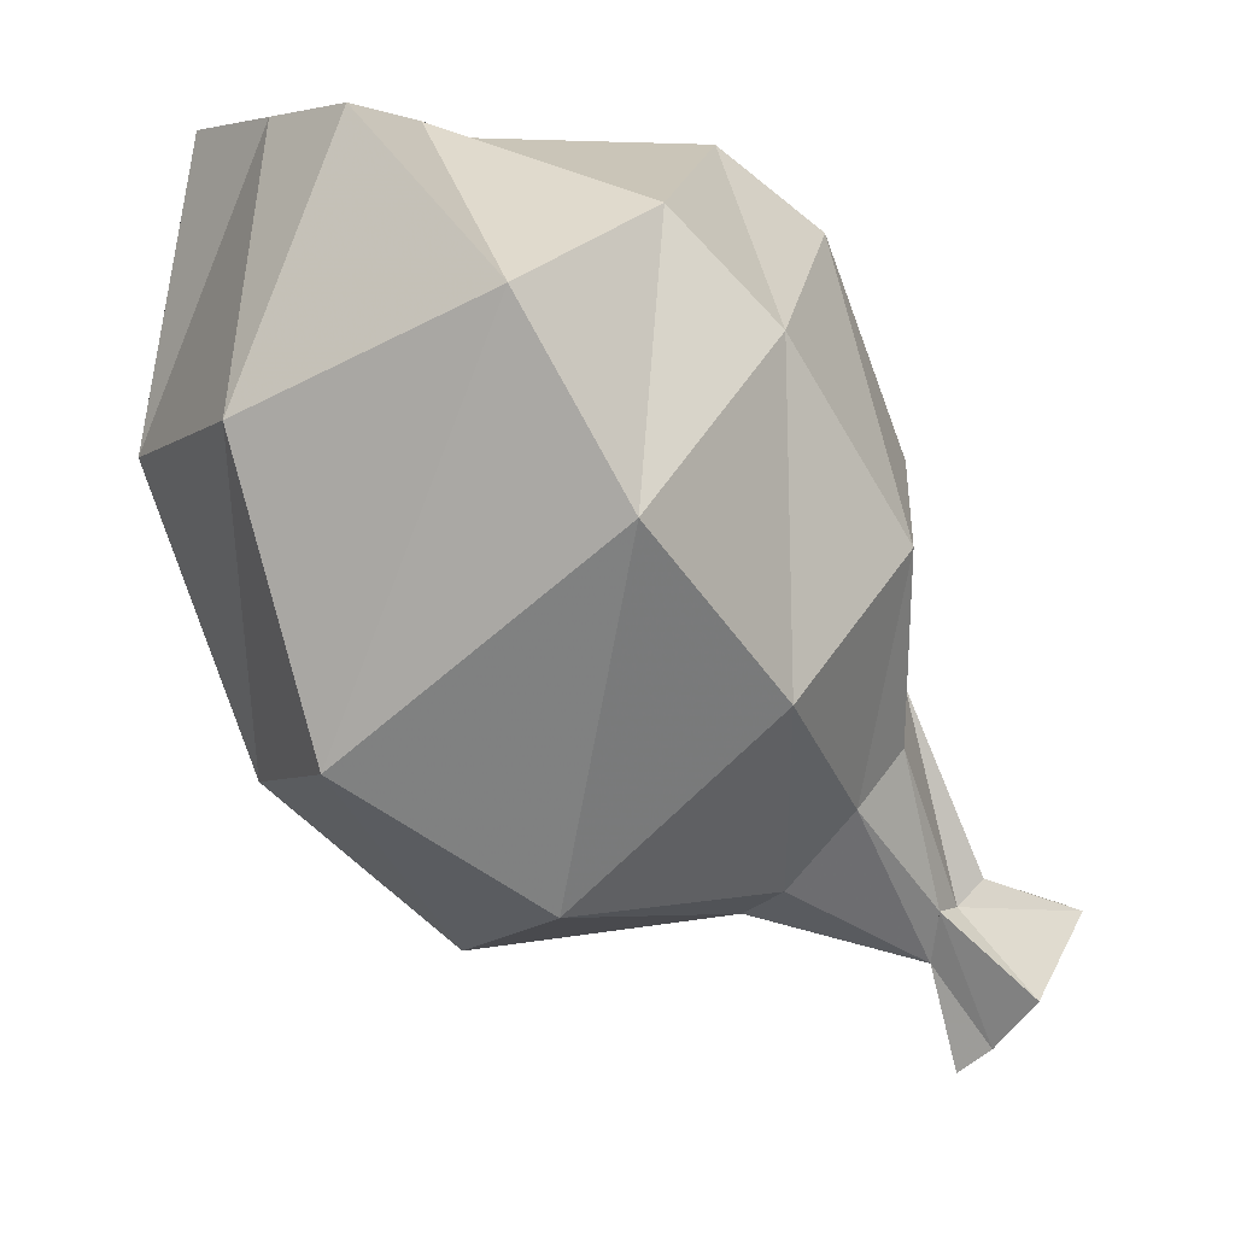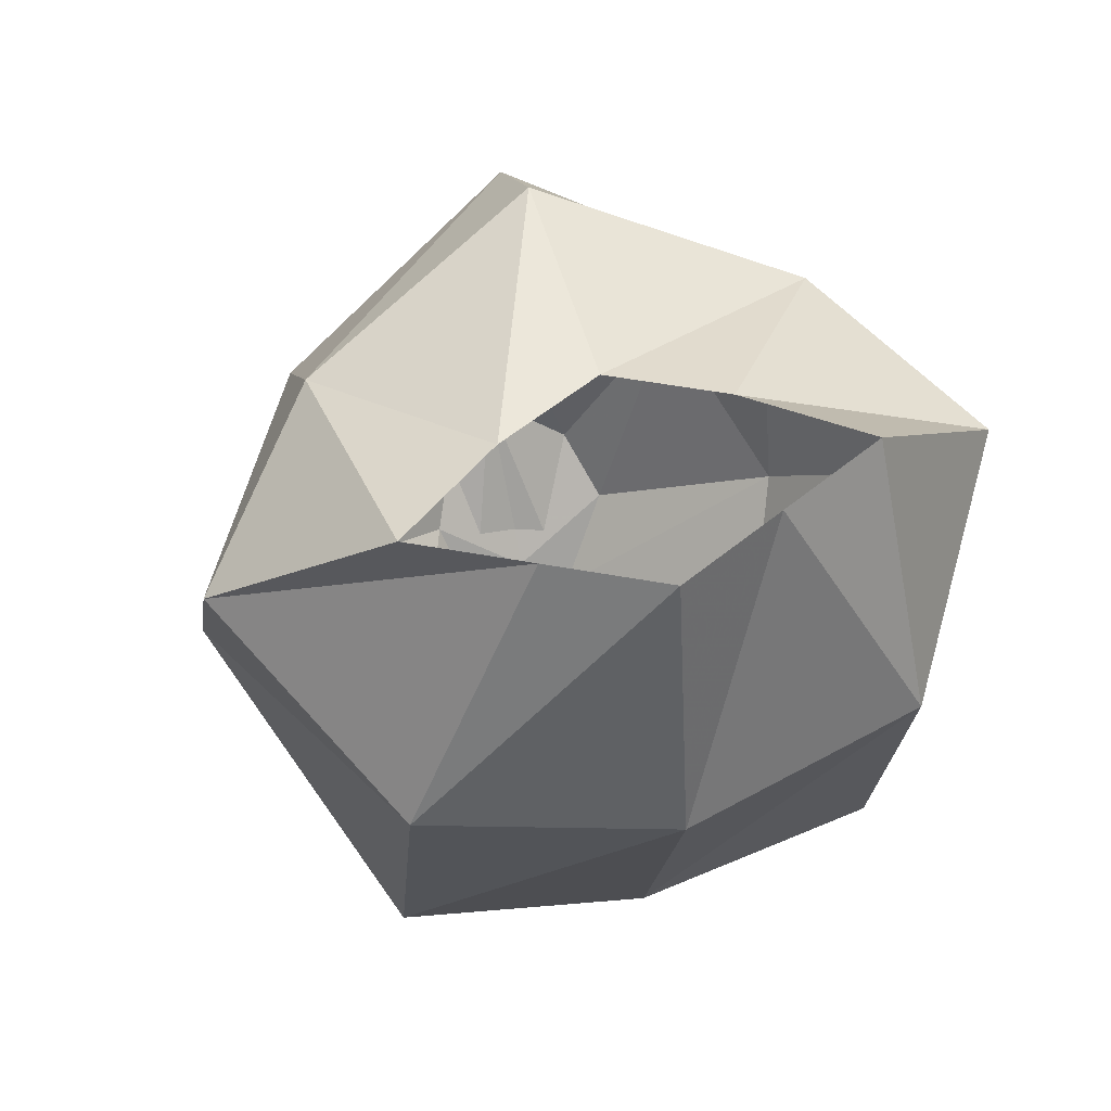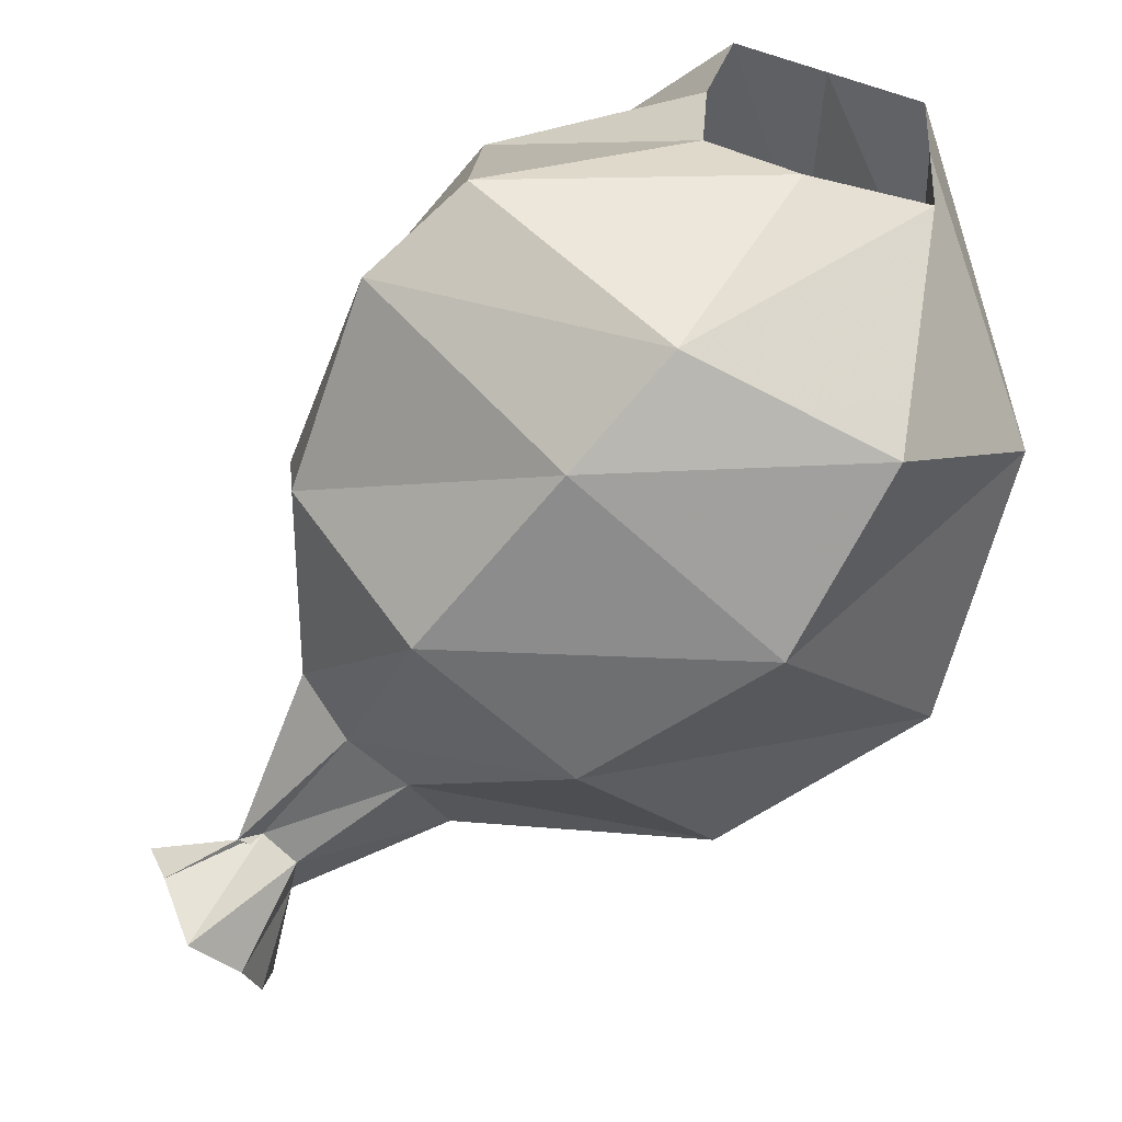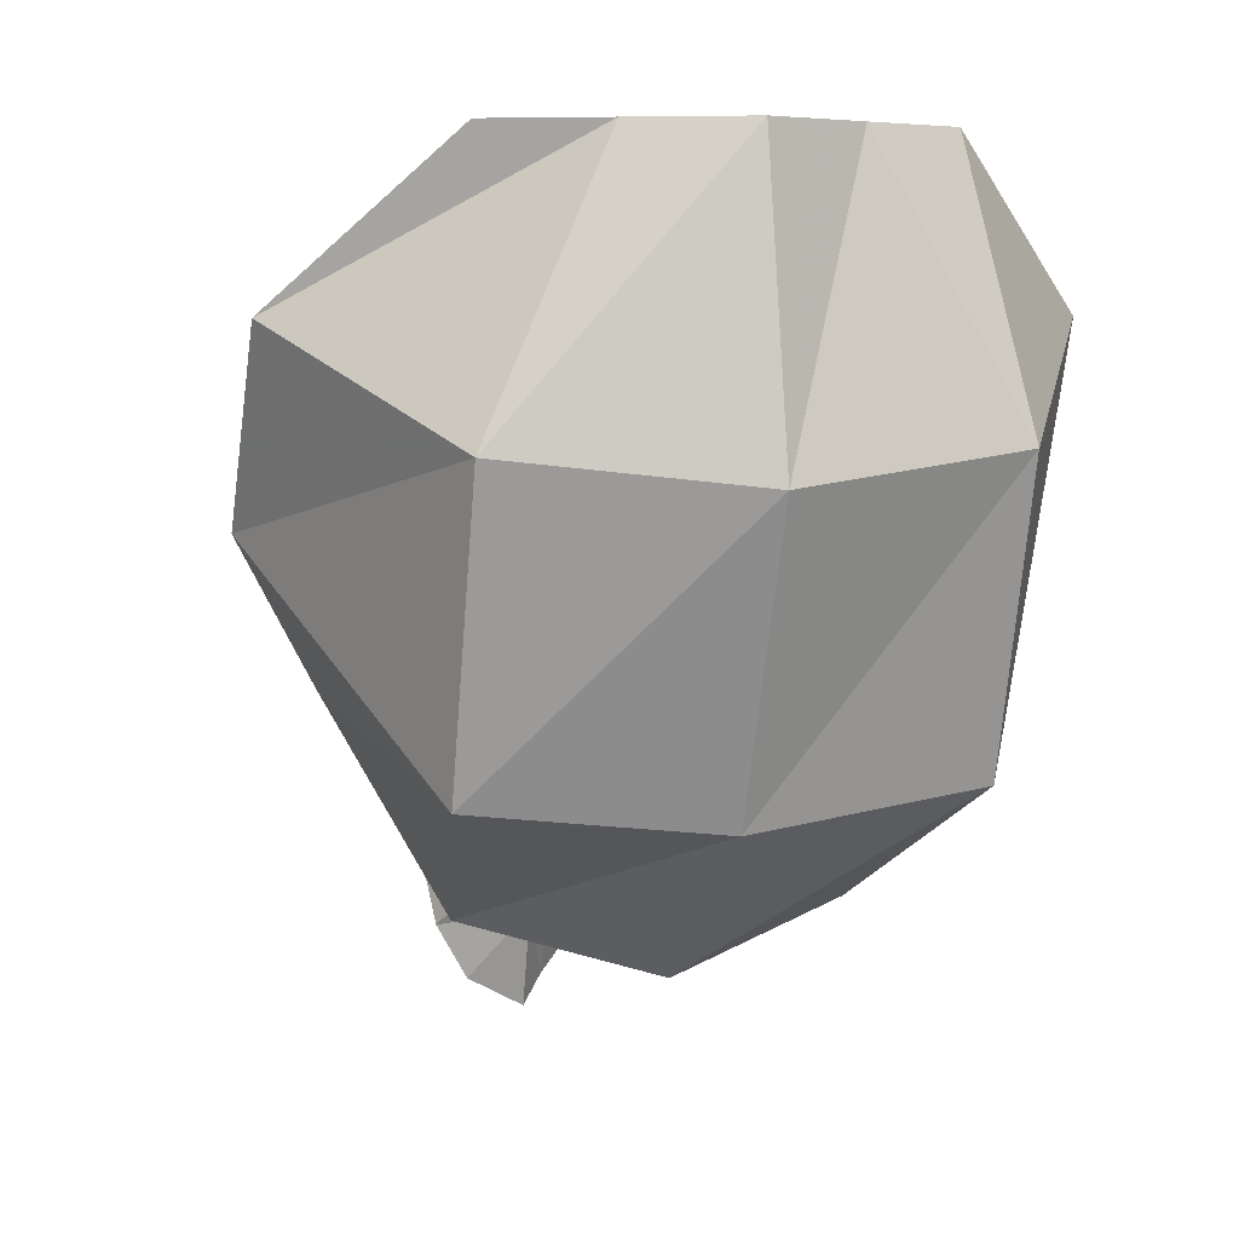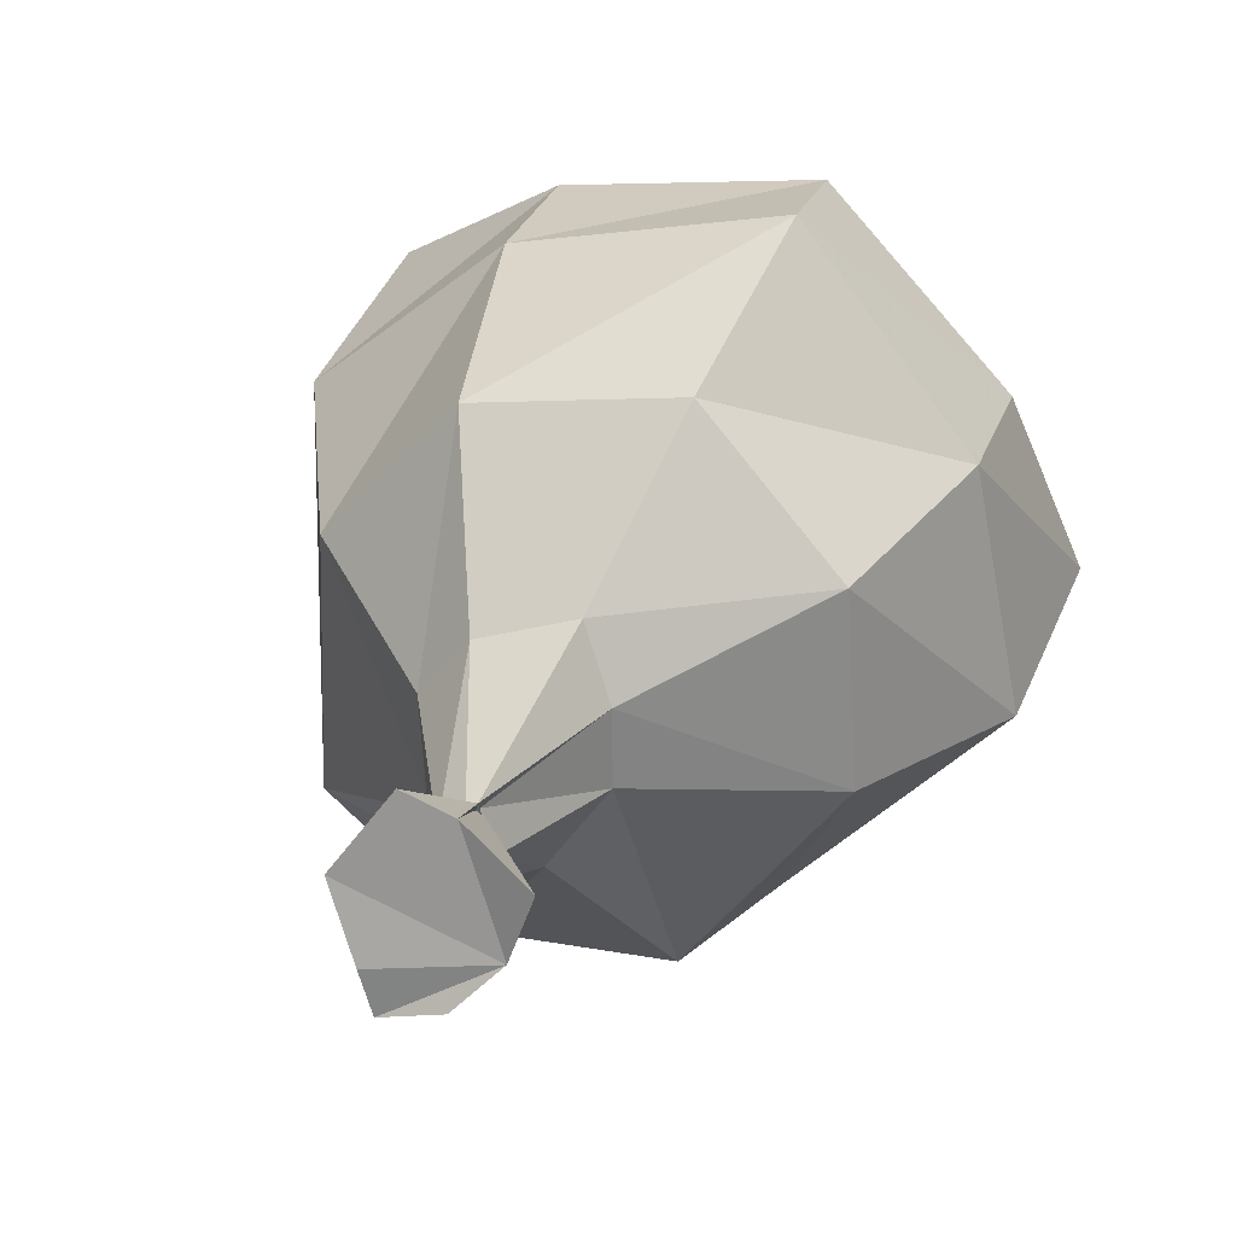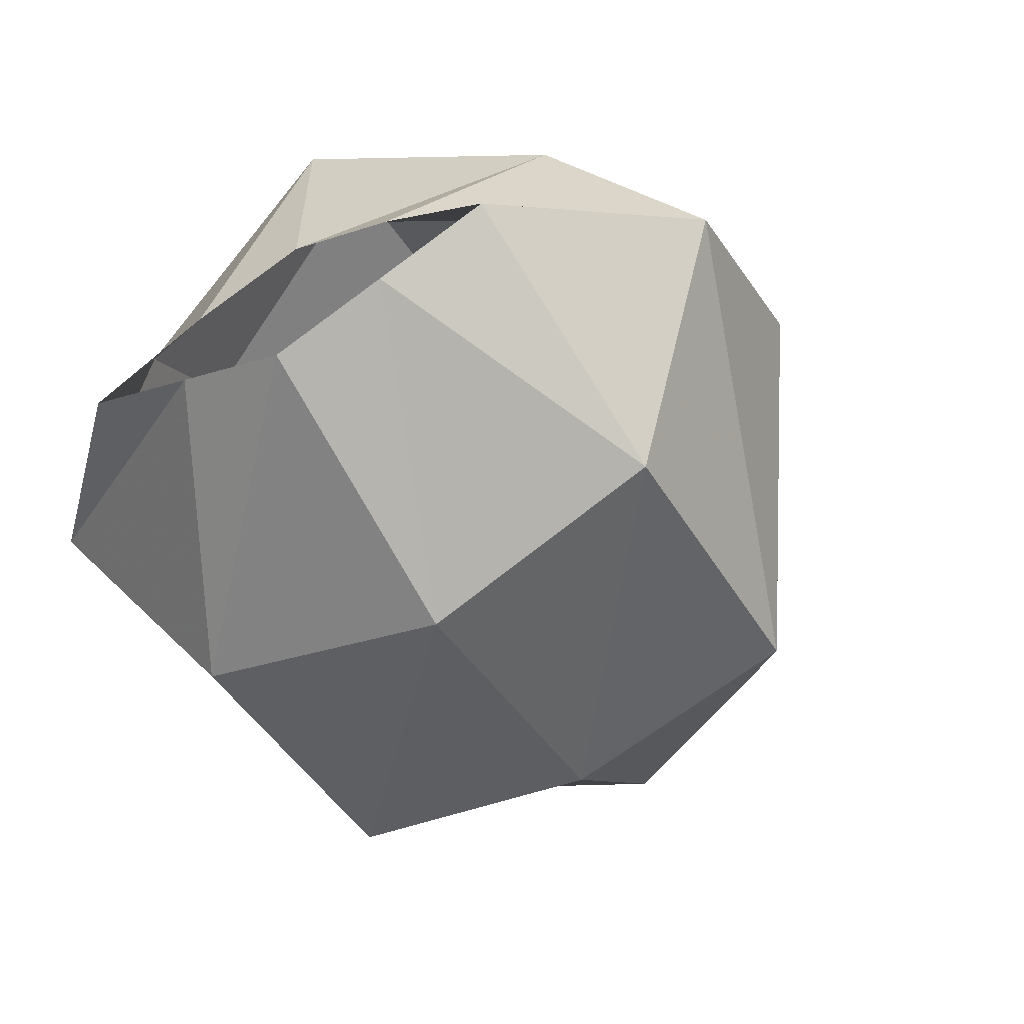
<metadata>
{"format":"obj","ext":"obj","renderer":"f3d","projection":"perspective","resolution":1024,"background":"white","views":[{"elev":2.0,"azim":-102.7,"up":"+Y"},{"elev":52.2,"azim":164.6,"up":"+Y"},{"elev":32.3,"azim":67.7,"up":"+Y"},{"elev":6.1,"azim":162.4,"up":"+Y"},{"elev":78.0,"azim":26.1,"up":"+Z"},{"elev":-60.4,"azim":-150.8,"up":"+Z"}]}
</metadata>
<code>
v 0 -0.08594 -0.03125
v 0.07031 -0.07812 -0.01562
v 0.07031 -0.1641 0.007812
v 0 -0.1719 0
v -0.07031 -0.07812 -0.01562
v -0.03125 0 0
v 0 0 -0.01562
v 0.03125 0 0
v 0.1094 -0.04688 0.04688
v 0.1094 -0.1016 0.07812
v 0.07812 -0.1484 0.125
v 0.05469 -0.2031 0.07031
v 0 -0.2188 0.05469
v -0.07031 -0.1641 0.007812
v -0.1094 -0.04688 0.04688
v -0.0625 0 0.01562
v 0.07031 -0.02344 0.09375
v 0 0 0.125
v 0 -0.02344 0.1562
v 0.07031 -0.05469 0.125
v 0.0625 0 0.01562
v 0.03125 0 0.03906
v 0 0 0.05469
v -0.07031 -0.02344 0.09375
v -0.07031 -0.05469 0.125
v -0.05469 -0.1094 0.1641
v 0 -0.08594 0.1797
v 0.05469 -0.1094 0.1641
v -0.1094 -0.1016 0.07812
v -0.03125 0 0.03906
v -0.07812 -0.1484 0.125
v -0.03125 -0.1797 0.1562
v -0.02344 -0.1641 0.1719
v 0 -0.1484 0.1797
v 0.01562 -0.1641 0.1719
v -0.05469 -0.2031 0.07031
v -0.01562 -0.2031 0.1406
v 0.01562 -0.2031 0.1406
v 0 -0.2266 0.1875
v -0.007812 -0.2109 0.1875
v 0 -0.2109 0.1953
v 0.02344 -0.1797 0.1562
v 0 -0.2109 0.1328
v 0.007812 -0.2109 0.1875
v 0.02344 -0.2344 0.2109
v 0.01562 -0.25 0.2031
v 0 -0.2578 0.1953
v -0.007812 -0.25 0.2031
v 0 -0.2031 0.2031
v 0 -0.2031 0.1953
v 0.02344 -0.2188 0.2266
v 0 -0.2109 0.2266
v -0.01562 -0.2109 0.2266
v -0.02344 -0.2344 0.2109
f 1 2 3
f 1 3 4
f 1 4 5
f 1 5 6
f 1 6 7
f 1 7 2
f 2 7 8
f 2 8 9
f 2 9 10
f 2 10 3
f 3 10 11
f 3 11 12
f 3 12 4
f 4 12 13
f 4 13 14
f 4 14 5
f 5 14 15
f 5 15 16
f 5 16 6
f 17 18 19
f 17 19 20
f 17 20 9
f 17 9 21
f 17 21 22
f 17 22 18
f 18 22 23
f 18 23 24
f 18 24 25
f 18 25 19
f 19 25 26
f 19 26 27
f 19 27 20
f 20 27 28
f 20 28 10
f 20 10 9
f 15 14 29
f 15 29 24
f 15 24 30
f 15 30 16
f 24 29 25
f 25 29 31
f 25 31 26
f 26 31 32
f 26 32 33
f 26 33 27
f 27 33 34
f 27 34 28
f 28 34 35
f 28 35 11
f 28 11 10
f 23 30 24
f 8 21 9
f 14 13 36
f 14 36 29
f 29 36 31
f 31 36 37
f 31 37 32
f 32 37 33
f 32 33 38
f 32 38 37
f 32 37 39
f 32 39 40
f 32 40 33
f 33 40 41
f 33 41 34
f 33 34 38
f 38 34 35
f 38 35 42
f 38 42 37
f 38 37 43
f 38 43 13
f 38 13 12
f 38 12 42
f 38 42 44
f 38 44 39
f 38 39 43
f 38 43 37
f 37 43 39
f 37 39 39
f 39 39 43
f 39 39 44
f 39 44 40
f 39 40 39
f 39 39 44
f 39 44 45
f 39 45 46
f 39 46 39
f 39 39 47
f 39 47 48
f 39 48 40
f 39 40 41
f 39 41 49
f 39 49 50
f 39 50 44
f 44 50 49
f 44 49 41
f 44 41 40
f 12 11 42
f 42 11 35
f 42 35 37
f 37 35 34
f 37 34 33
f 36 13 43
f 36 43 37
f 42 35 50
f 42 50 44
f 44 50 51
f 44 51 45
f 46 47 39
f 35 34 49
f 35 49 50
f 50 49 52
f 50 52 51
f 34 41 49
f 49 41 53
f 49 53 52
f 41 40 54
f 41 54 53
f 40 48 54
f 39 39 39
f 45 51 52
f 45 52 53
f 45 53 54
f 45 54 48
f 45 48 47
f 45 47 46

</code>
